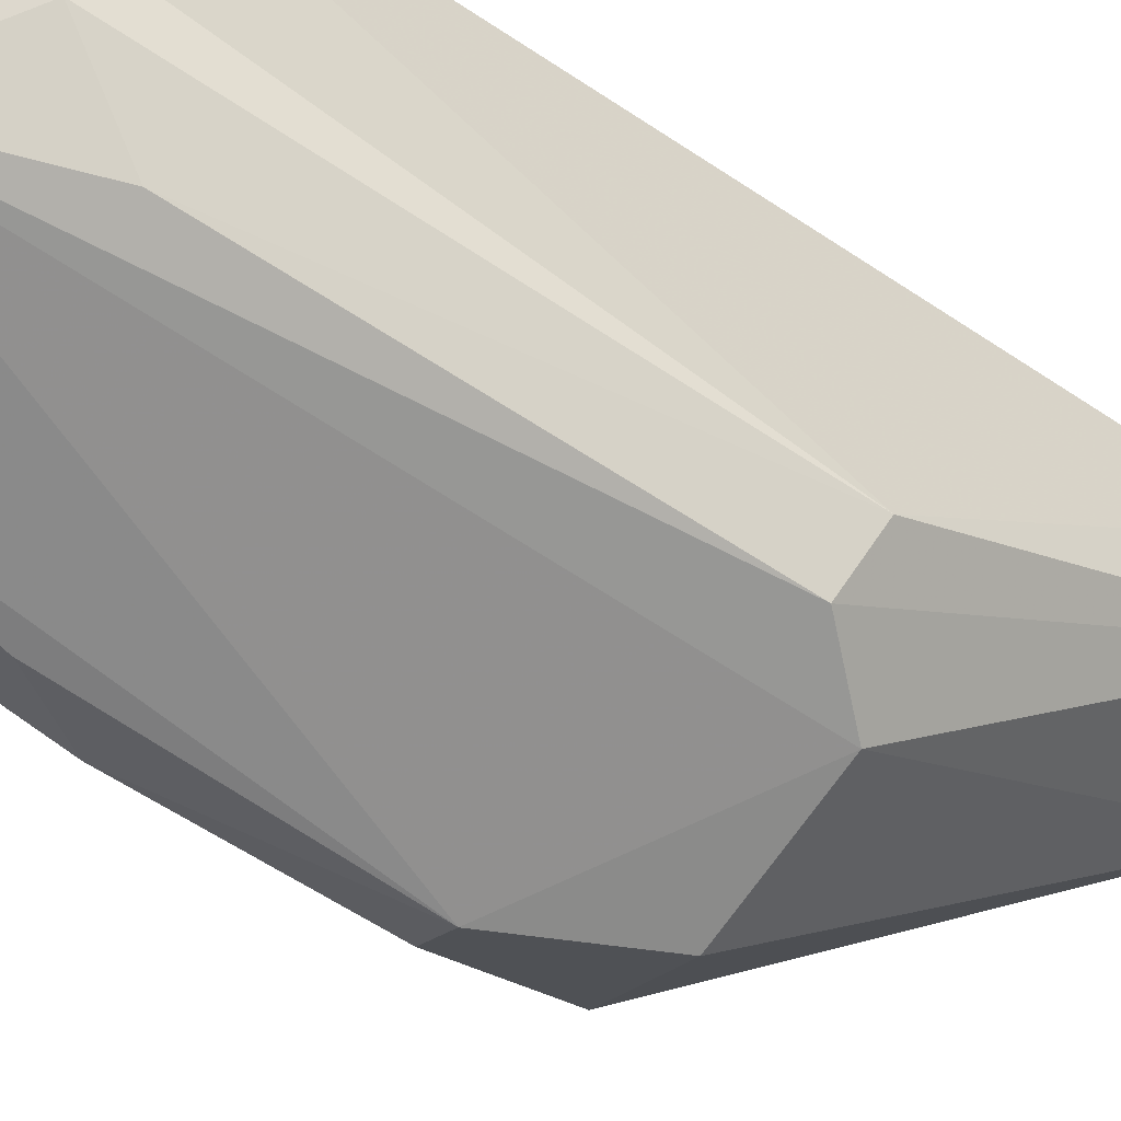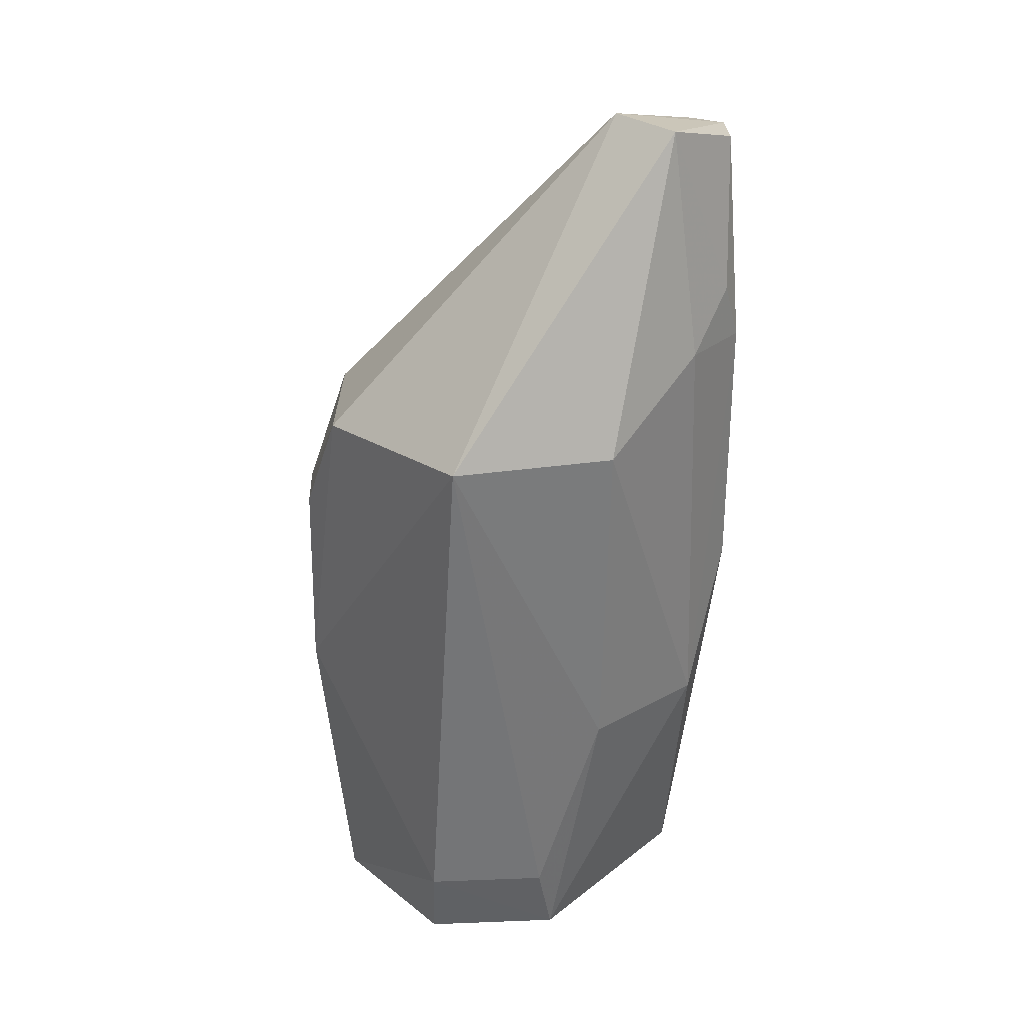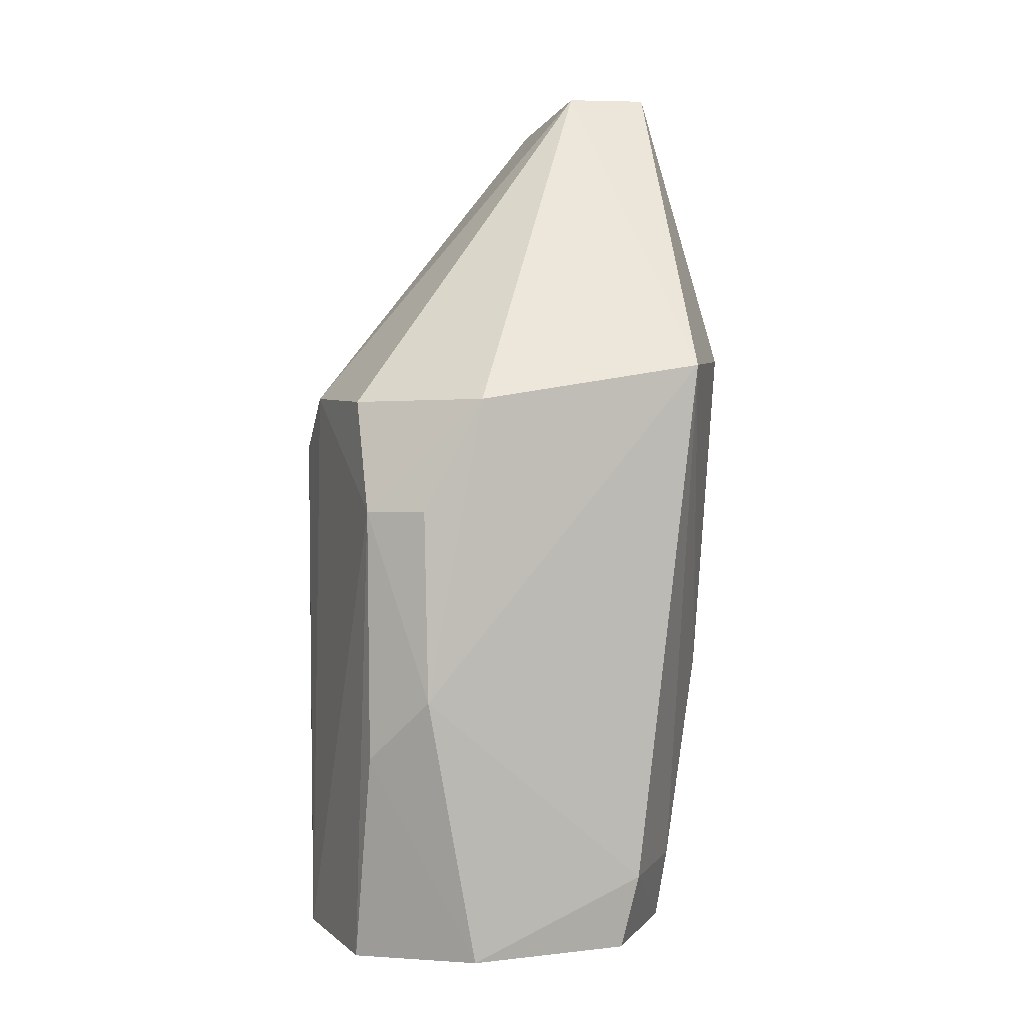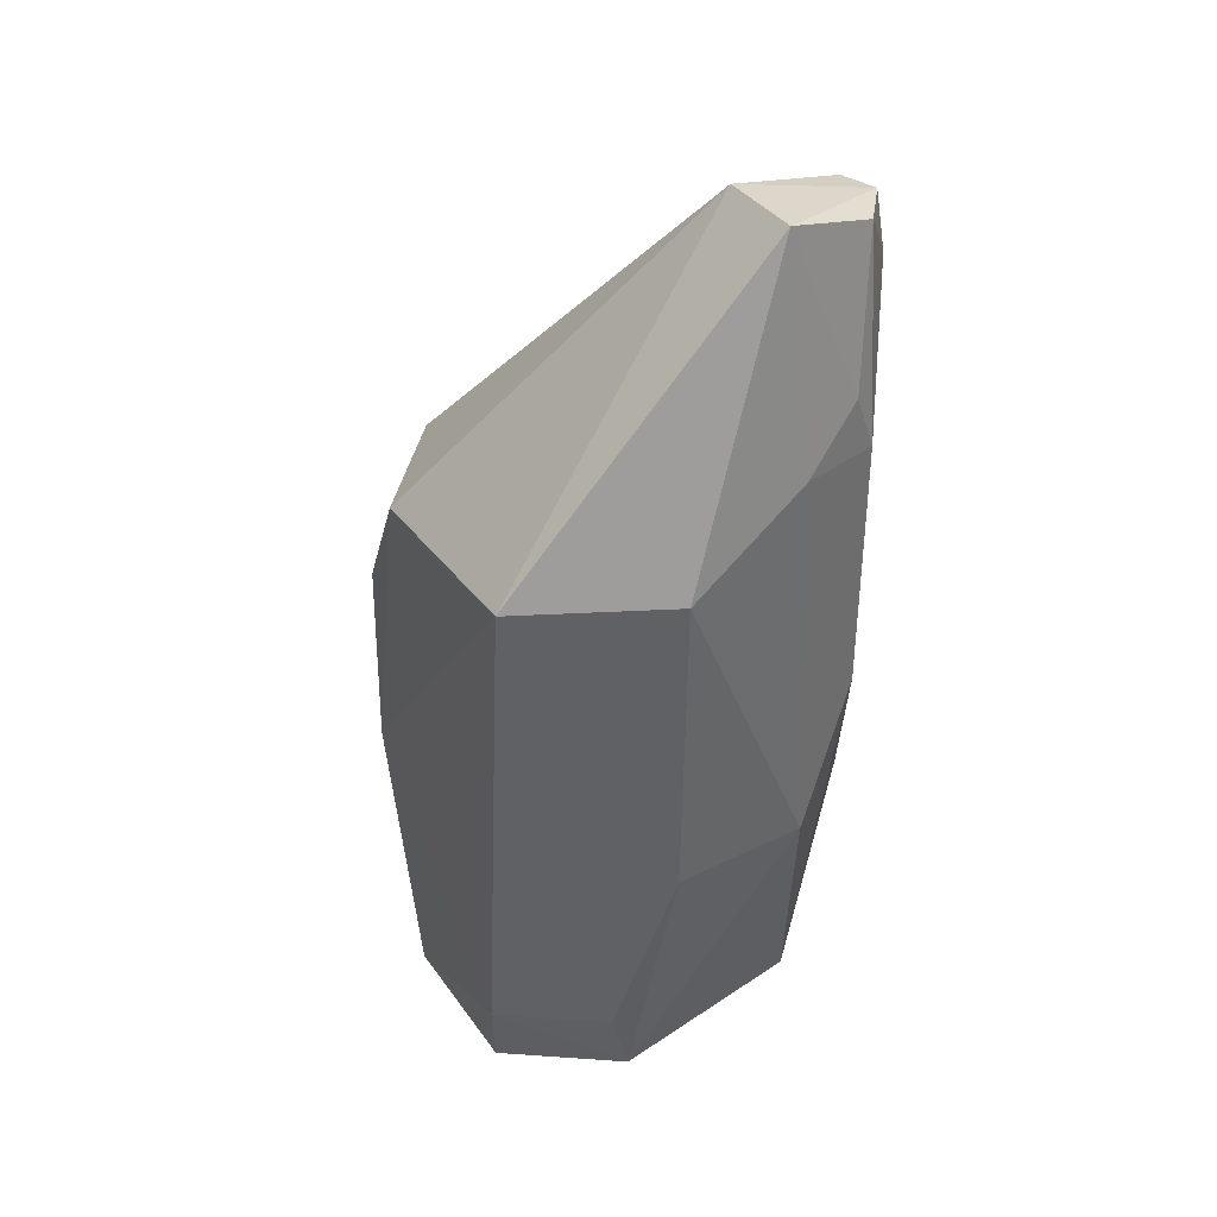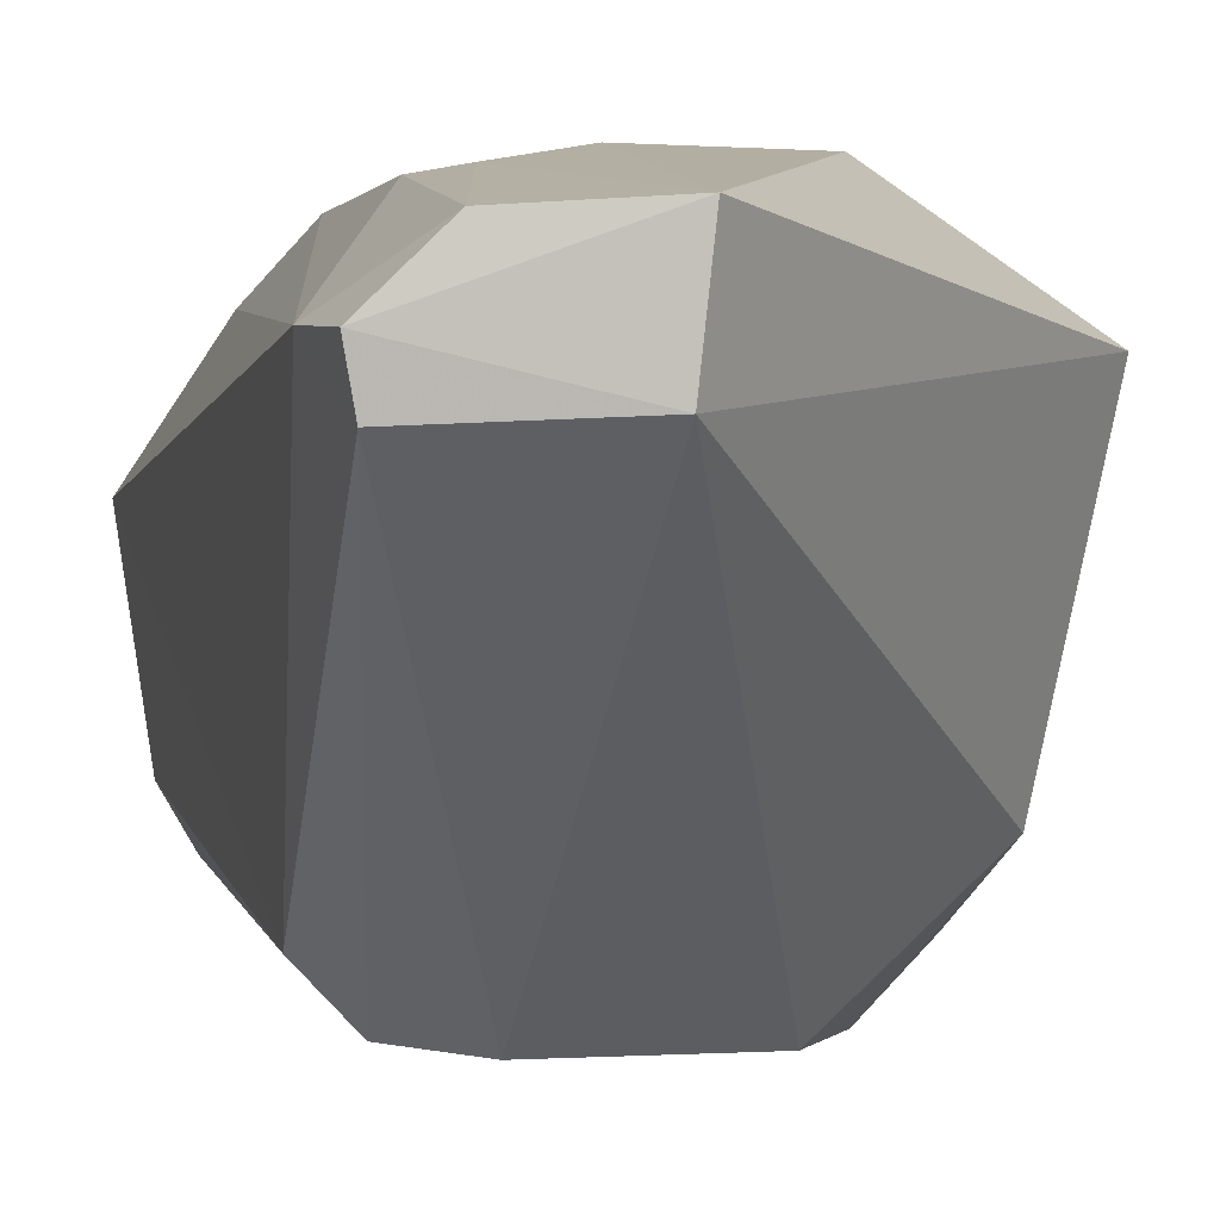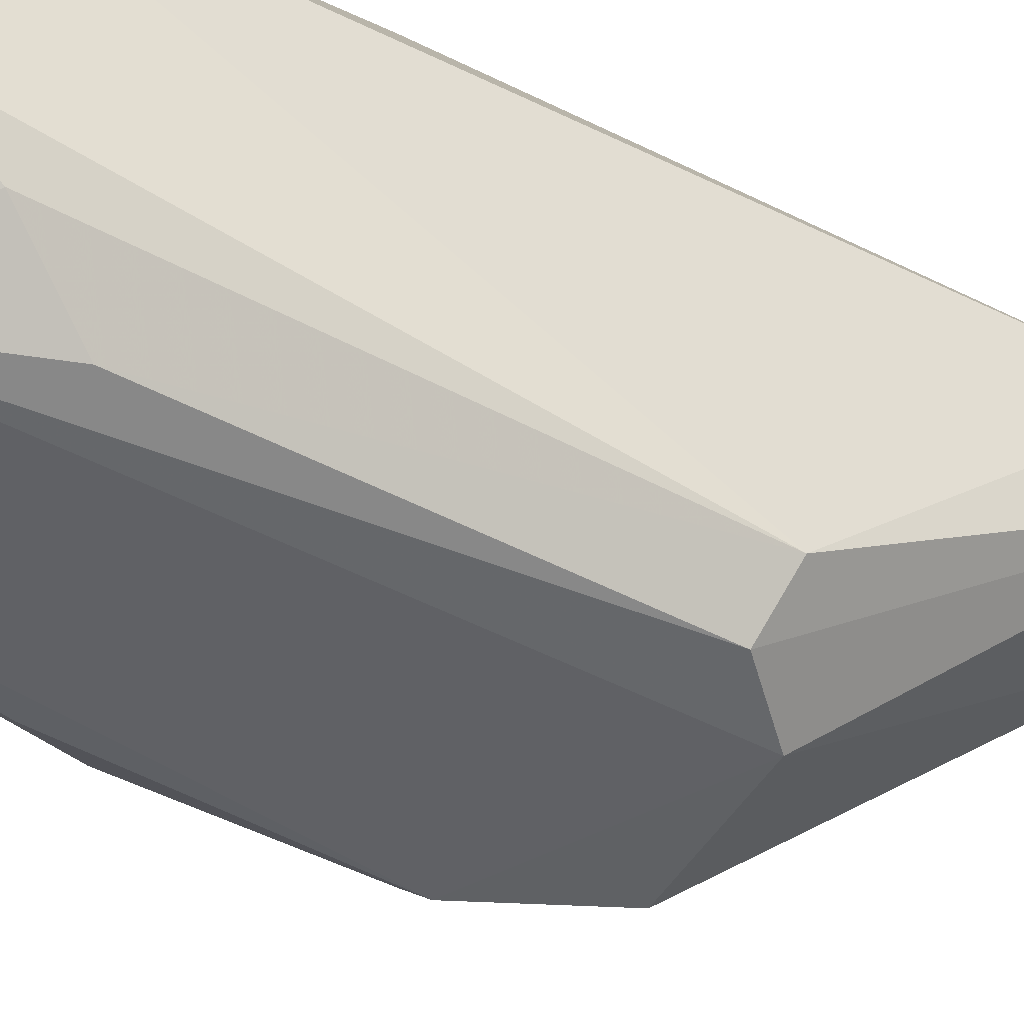
<metadata>
{"format":"obj","ext":"obj","renderer":"f3d","projection":"perspective","resolution":1024,"background":"white","views":[{"elev":-65.6,"azim":56.1,"up":"+Z"},{"elev":28.3,"azim":-46.0,"up":"+Y"},{"elev":5.3,"azim":-111.6,"up":"+Y"},{"elev":37.8,"azim":-37.3,"up":"+Y"},{"elev":2.3,"azim":169.6,"up":"+Z"},{"elev":-49.4,"azim":59.3,"up":"+Z"}]}
</metadata>
<code>
v 0.003893 0.1549 0.09004
v 0.009162 0.09192 0.0812
v 0.006198 0.1294 0.06668
v -0.01053 0.1327 0.0635
v -0.0198 0.09697 0.08248
v -0.000381 0.09036 0.06254
v 0.006787 0.1544 0.08402
v -0.0004192 0.111 0.09207
v -0.02087 0.1354 0.08654
v 0.007392 0.0909 0.06946
v 0.003287 0.1285 0.06358
v -0.01759 0.09112 0.07015
v 0.008063 0.15 0.08691
v -0.01179 0.09132 0.08783
v -0.002142 0.1567 0.08438
v -0.01137 0.1355 0.09292
v -0.0006103 0.1326 0.06343
v 0.003019 0.1012 0.06347
v -0.01073 0.09049 0.063
v -0.0173 0.1249 0.0664
v 0.007277 0.1545 0.08675
v 0.003929 0.1216 0.09146
v 0.00293 0.09195 0.08747
v -0.01893 0.09146 0.08149
v -0.01331 0.09669 0.08799
v -0.01805 0.1331 0.07061
v -0.002788 0.1567 0.09038
v -0.01061 0.1116 0.0916
v -0.01414 0.1248 0.06308
v 0.00602 0.09596 0.06679
v -0.01762 0.111 0.06653
v 0.005912 0.1111 0.08844
v 0.003662 0.1402 0.09174
v -0.01386 0.1063 0.06324
v -0.002451 0.1407 0.09277
v 0.00199 0.1444 0.0919
f 10 3 2
f 11 7 3
f 13 2 3
f 13 3 7
f 14 6 10
f 17 11 6
f 17 7 11
f 17 15 7
f 17 4 15
f 18 6 11
f 18 11 3
f 19 6 14
f 21 13 7
f 21 1 13
f 21 7 15
f 23 8 14
f 23 22 8
f 23 14 10
f 23 10 2
f 24 14 5
f 24 5 12
f 24 19 14
f 24 12 19
f 25 9 5
f 25 5 14
f 26 15 4
f 26 9 15
f 27 15 9
f 27 21 15
f 27 1 21
f 27 9 16
f 28 14 8
f 28 8 16
f 28 25 14
f 28 16 9
f 28 9 25
f 29 17 6
f 29 4 17
f 29 6 19
f 29 26 4
f 29 20 26
f 30 10 6
f 30 6 18
f 30 18 3
f 30 3 10
f 31 12 5
f 31 5 9
f 31 26 20
f 31 9 26
f 31 20 29
f 32 2 13
f 32 13 22
f 32 23 2
f 32 22 23
f 33 22 13
f 33 13 1
f 33 8 22
f 34 31 29
f 34 29 19
f 34 19 12
f 34 12 31
f 35 16 8
f 35 8 33
f 35 27 16
f 36 35 33
f 36 33 1
f 36 1 27
f 36 27 35

</code>
